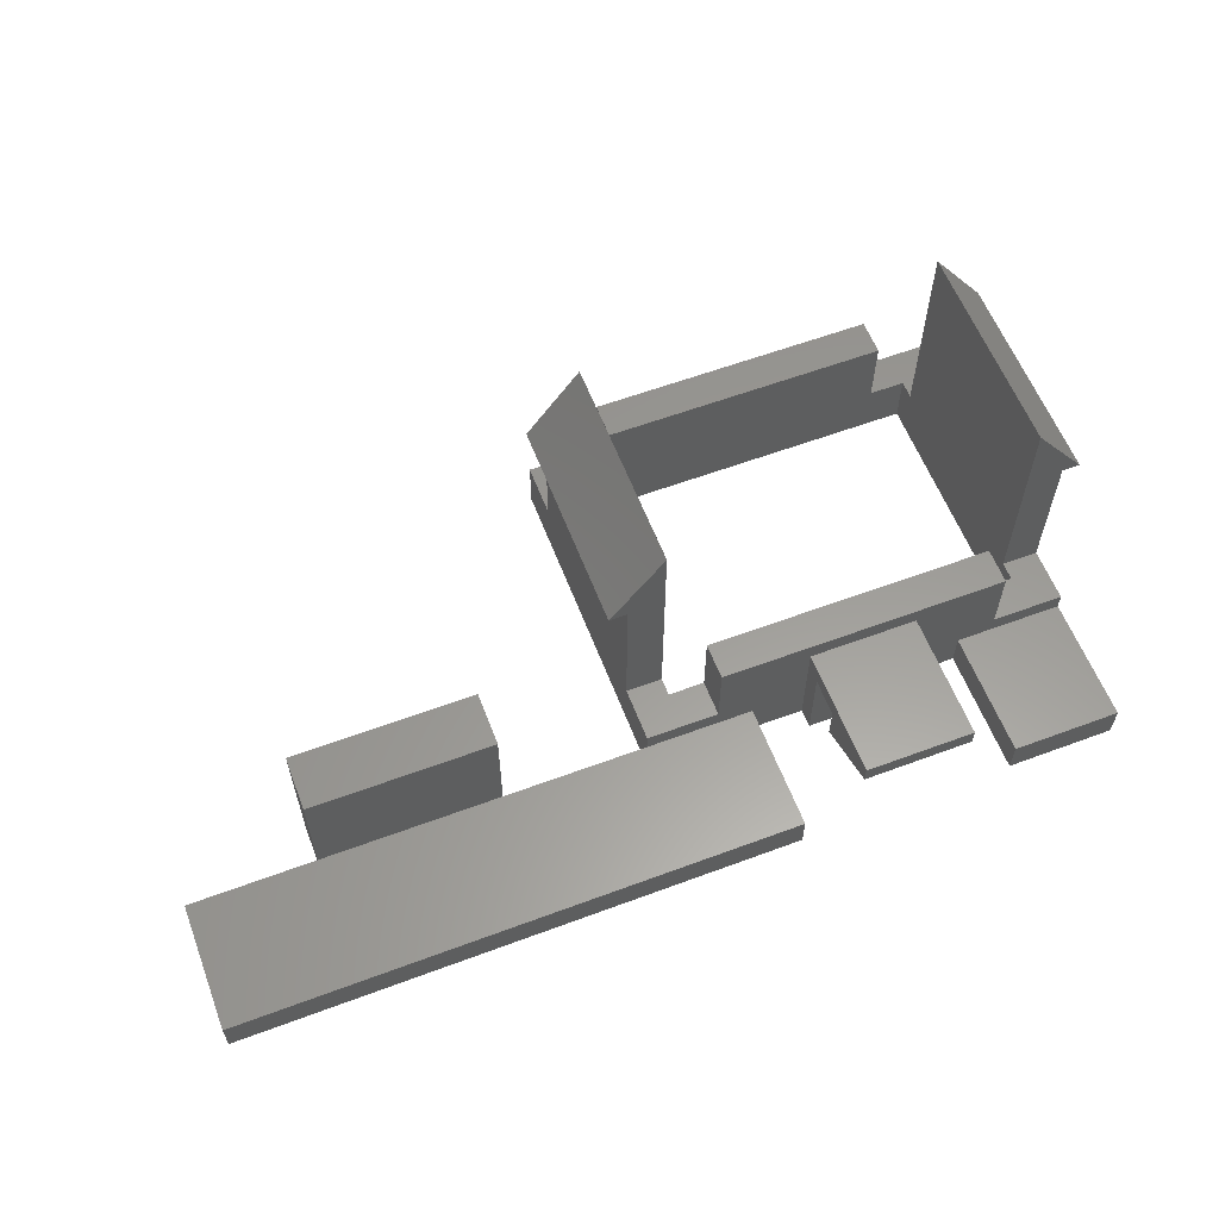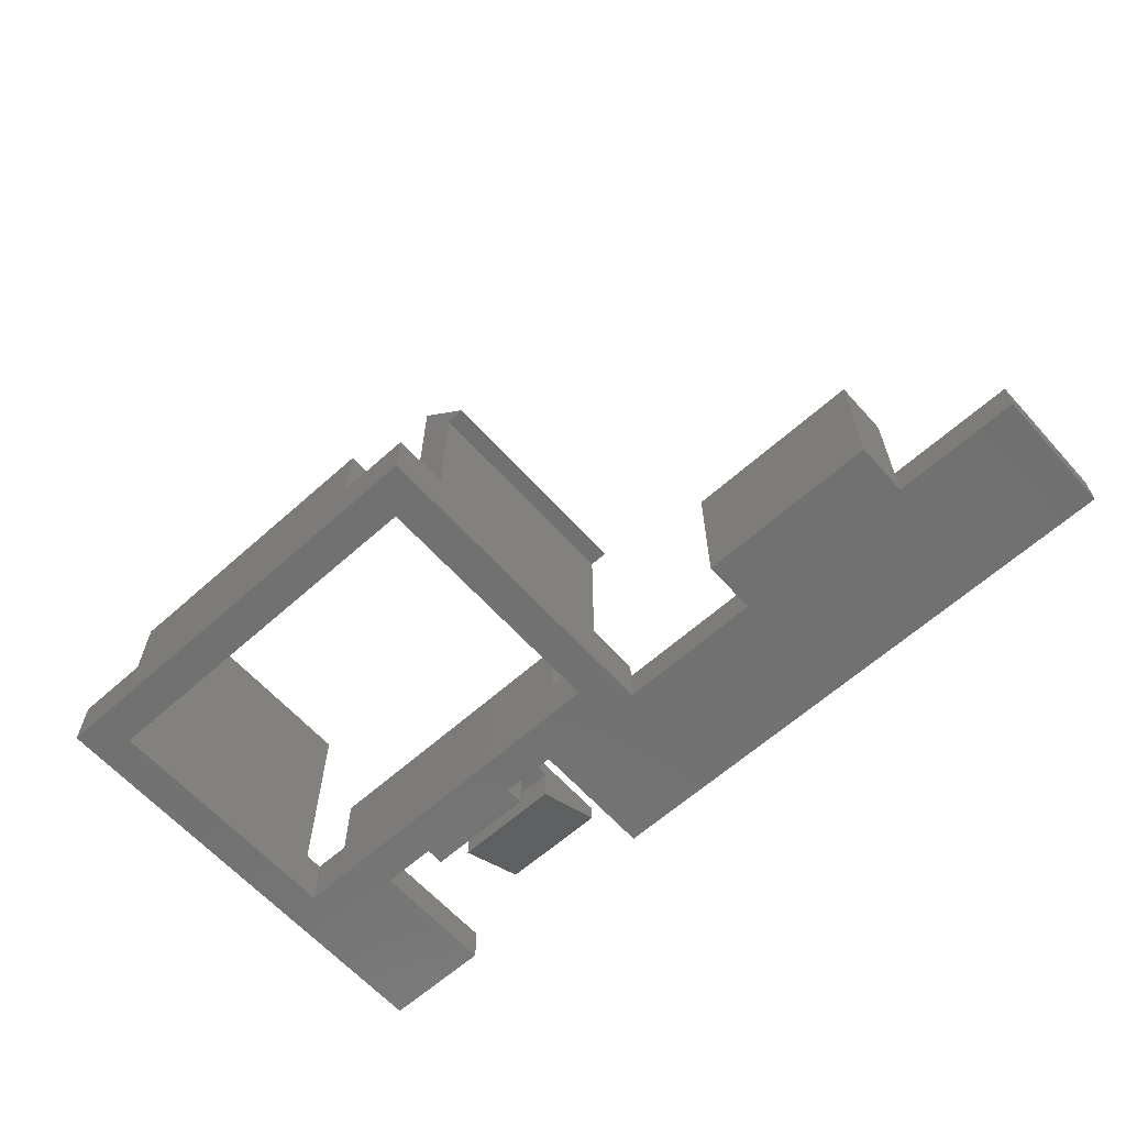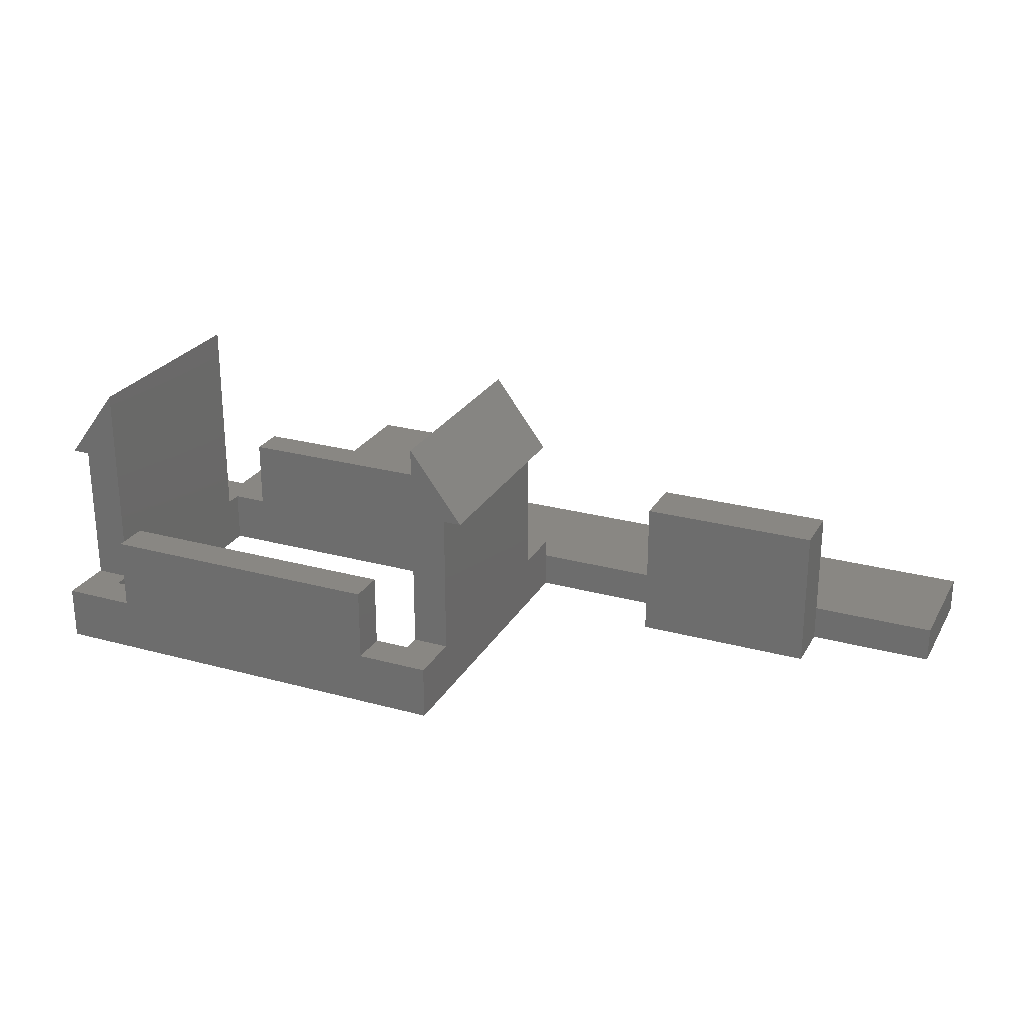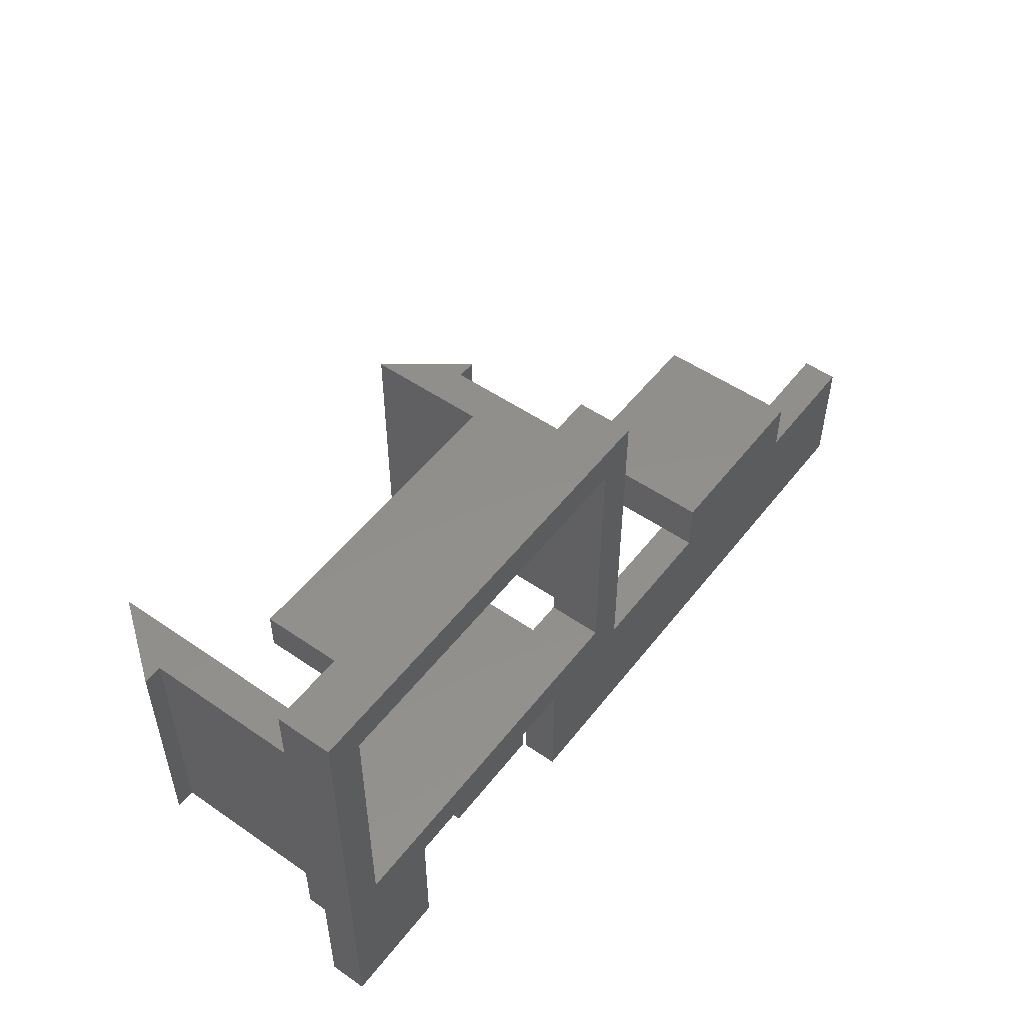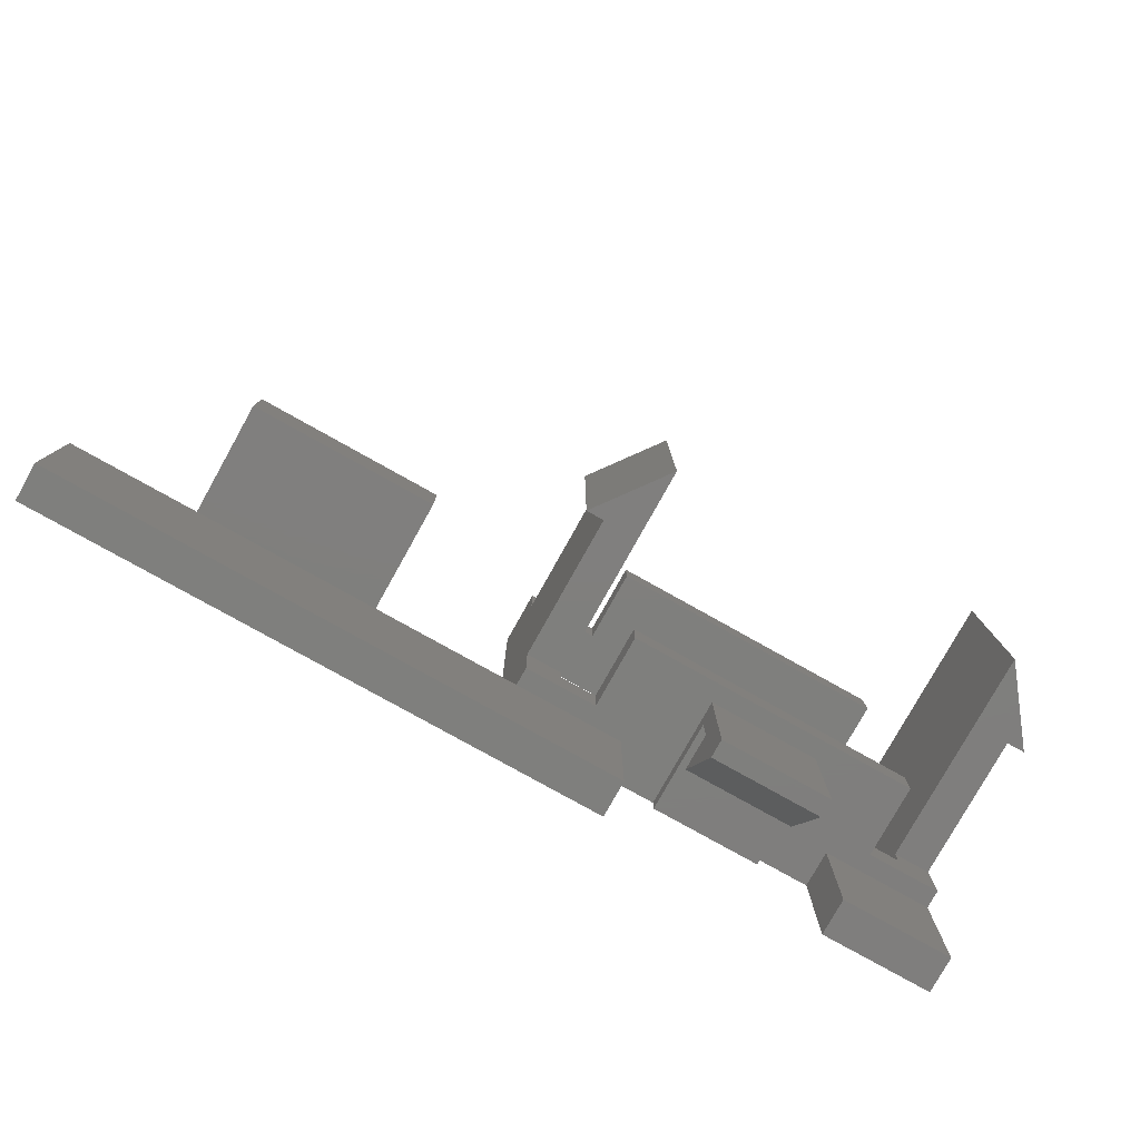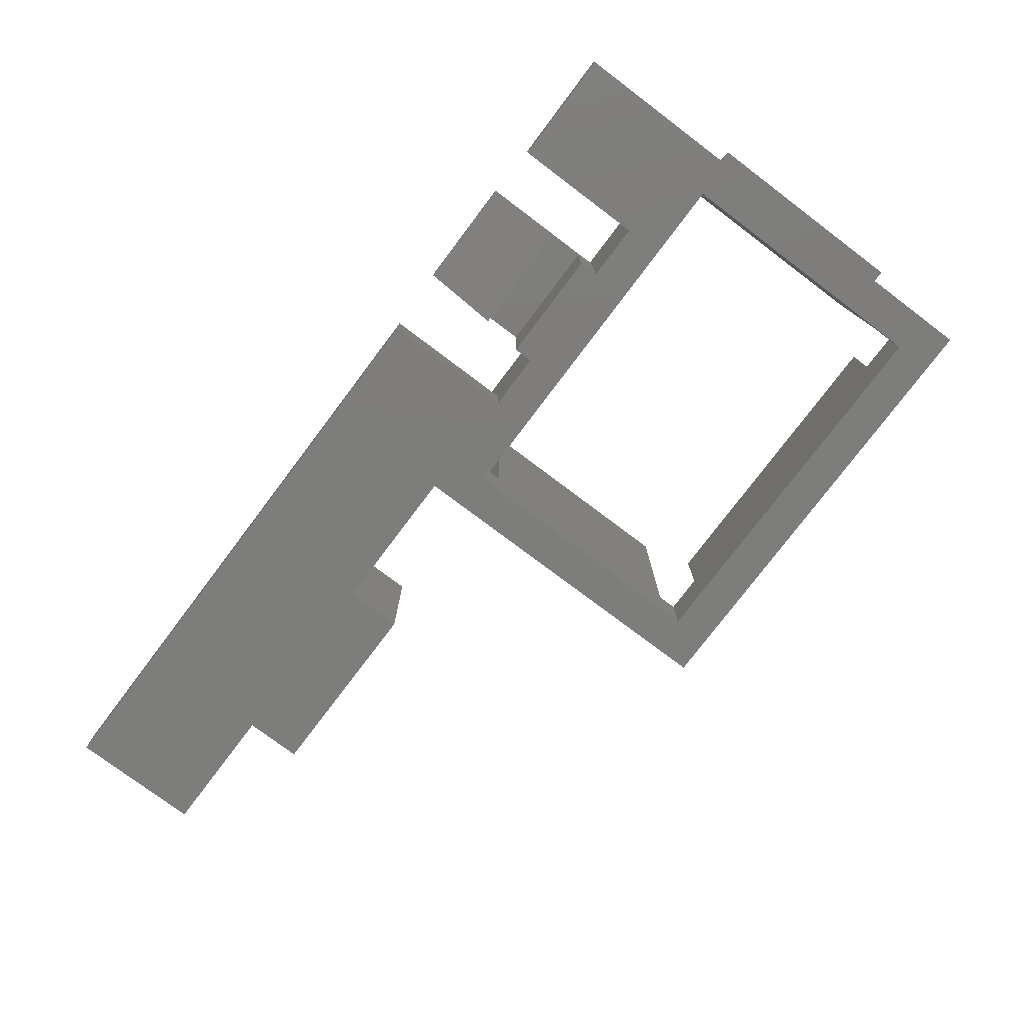
<metadata>
{"format":"stl","ext":"stl","renderer":"f3d","projection":"perspective","resolution":1024,"background":"white","views":[{"elev":59.7,"azim":-20.9,"up":"+Z"},{"elev":-63.1,"azim":-138.0,"up":"+Z"},{"elev":25.3,"azim":-156.3,"up":"+Z"},{"elev":51.8,"azim":126.7,"up":"+Y"},{"elev":-79.1,"azim":-29.2,"up":"+Y"},{"elev":-76.6,"azim":53.0,"up":"+Z"}]}
</metadata>
<code>
# stl→obj: 93 verts, 186 faces
v -3 -3.5 1
v -3 0 1
v -3 -3.5 0
v -3 0 0
v 0 -3.5 1
v 0 -3.5 0
v -21 0 4
v -21 0 1
v -16 0 4
v -16 0 1
v -16 0 0
v -12 0 0
v -12 0 1
v -24.5 0 0
v -24.5 0 1
v -21 0 0
v -10 0 3.5
v -10 0 1.5
v -7.5 0 3
v -9 0 1
v -7.5 0 0
v -4.5 0 3
v -4.5 0 0
v -2 0 3.5
v -2 0 1.5
v 0 0 1.5
v 0 0 1
v -12 0 1.5
v -9 0 0
v 0 9 1.5
v 0 7.5 1.5
v 0 9 0
v 0 1.5 1.5
v 0 7.5 5.5
v 0 1.5 5.5
v -16 1.5 0
v -21 1.5 0
v -1 1 0
v -11 1 0
v -11 8 0
v -1 8 0
v -4.5 -0.5 0
v -7.5 -0.5 0
v -9 -3.5 0
v -24.5 -3.5 0
v -12 9 0
v -24.5 -3.5 1
v -9 -3.5 1
v -12 1.5 1.5
v -12 7.5 1.5
v -12 9 1.5
v -12 1.5 5.5
v -12 7.5 5.5
v -11 1 1.5
v -10 1 1.5
v -10 1 3.5
v -2 1 1.5
v -1 1 1.5
v -2 1 3.5
v -11 7.5 1.5
v -11 8 1.5
v -10 9 1.5
v -10 8 1.5
v -1 8 1.5
v -2 9 1.5
v -2 8 1.5
v -1 7.5 1.5
v -11 1.5 1.5
v -1 1.5 1.5
v -7.5 -1.5 2.5
v -7.5 -1.5 1.5
v -7.5 -3.5 2.5
v -7.5 -3.5 3
v -7.5 -0.5 2.5
v -4.5 -3.5 3
v -4.5 -3.5 2.5
v -4.5 -0.5 2.5
v -4.5 -1.5 2.5
v -4.5 -1.5 1.5
v -1 1.5 7.5
v -1 7.5 7.5
v -10 9 3.5
v -2 9 3.5
v 0.5 1.5 5.5
v 0.5 7.5 5.5
v -11 7.5 7.5
v -11 1.5 7.5
v -12.5 1.5 5.5
v -12.5 7.5 5.5
v -2 8 3.5
v -10 8 3.5
v -21 1.5 4
v -16 1.5 4
f 1 2 3
f 4 3 2
f 1 3 5
f 6 5 3
f 7 8 9
f 10 9 8
f 11 10 12
f 13 12 10
f 14 15 16
f 8 16 15
f 17 18 19
f 19 20 21
f 20 19 18
f 19 22 17
f 23 2 22
f 17 22 24
f 24 22 25
f 2 25 22
f 26 25 27
f 2 27 25
f 28 13 18
f 20 18 13
f 29 21 20
f 4 2 23
f 30 31 32
f 33 32 31
f 26 27 33
f 27 32 33
f 32 27 6
f 5 6 27
f 34 35 31
f 33 31 35
f 1 5 2
f 27 2 5
f 11 16 36
f 37 36 16
f 3 4 6
f 4 23 38
f 21 38 23
f 29 39 21
f 39 38 21
f 4 38 6
f 6 38 32
f 40 32 41
f 41 32 38
f 42 43 23
f 21 23 43
f 29 44 12
f 12 44 11
f 45 11 44
f 11 45 16
f 14 16 45
f 12 39 29
f 39 12 40
f 12 46 40
f 32 40 46
f 47 15 45
f 14 45 15
f 47 45 48
f 44 48 45
f 20 48 29
f 44 29 48
f 15 47 8
f 8 47 10
f 48 10 47
f 10 48 13
f 20 13 48
f 28 49 13
f 13 49 12
f 50 12 49
f 46 12 50
f 51 46 50
f 52 53 49
f 50 49 53
f 54 55 39
f 56 57 55
f 55 57 39
f 39 57 38
f 58 38 57
f 59 57 56
f 60 61 50
f 50 61 51
f 51 61 62
f 63 62 61
f 64 65 66
f 67 31 64
f 65 64 30
f 31 30 64
f 18 54 28
f 28 54 49
f 68 49 54
f 55 54 18
f 57 25 58
f 26 58 25
f 69 58 33
f 26 33 58
f 17 56 18
f 55 18 56
f 59 24 57
f 25 57 24
f 17 24 56
f 59 56 24
f 70 71 72
f 72 73 70
f 19 70 73
f 70 19 74
f 43 74 21
f 19 21 74
f 73 72 75
f 76 75 72
f 77 22 78
f 22 77 23
f 42 23 77
f 75 78 22
f 75 76 78
f 79 78 76
f 73 75 19
f 22 19 75
f 78 70 77
f 74 77 70
f 76 72 79
f 71 79 72
f 71 70 79
f 78 79 70
f 74 43 77
f 42 77 43
f 58 69 38
f 67 38 69
f 38 67 41
f 64 41 67
f 80 81 69
f 67 69 81
f 51 62 46
f 82 65 62
f 62 65 46
f 46 65 32
f 30 32 65
f 83 65 82
f 69 35 80
f 84 80 35
f 33 35 69
f 31 67 34
f 81 34 67
f 85 34 81
f 84 35 85
f 34 85 35
f 81 80 85
f 84 85 80
f 61 60 40
f 68 40 60
f 40 68 39
f 54 39 68
f 86 87 60
f 68 60 87
f 88 52 87
f 87 52 68
f 49 68 52
f 53 60 50
f 89 86 53
f 60 53 86
f 52 88 53
f 89 53 88
f 87 86 88
f 89 88 86
f 63 90 91
f 61 40 63
f 90 63 66
f 40 66 63
f 64 66 41
f 40 41 66
f 91 82 63
f 62 63 82
f 83 90 65
f 66 65 90
f 91 90 82
f 83 82 90
f 7 92 8
f 16 8 37
f 92 37 8
f 37 92 36
f 93 36 92
f 9 10 93
f 93 10 36
f 11 36 10
f 7 9 92
f 93 92 9

</code>
